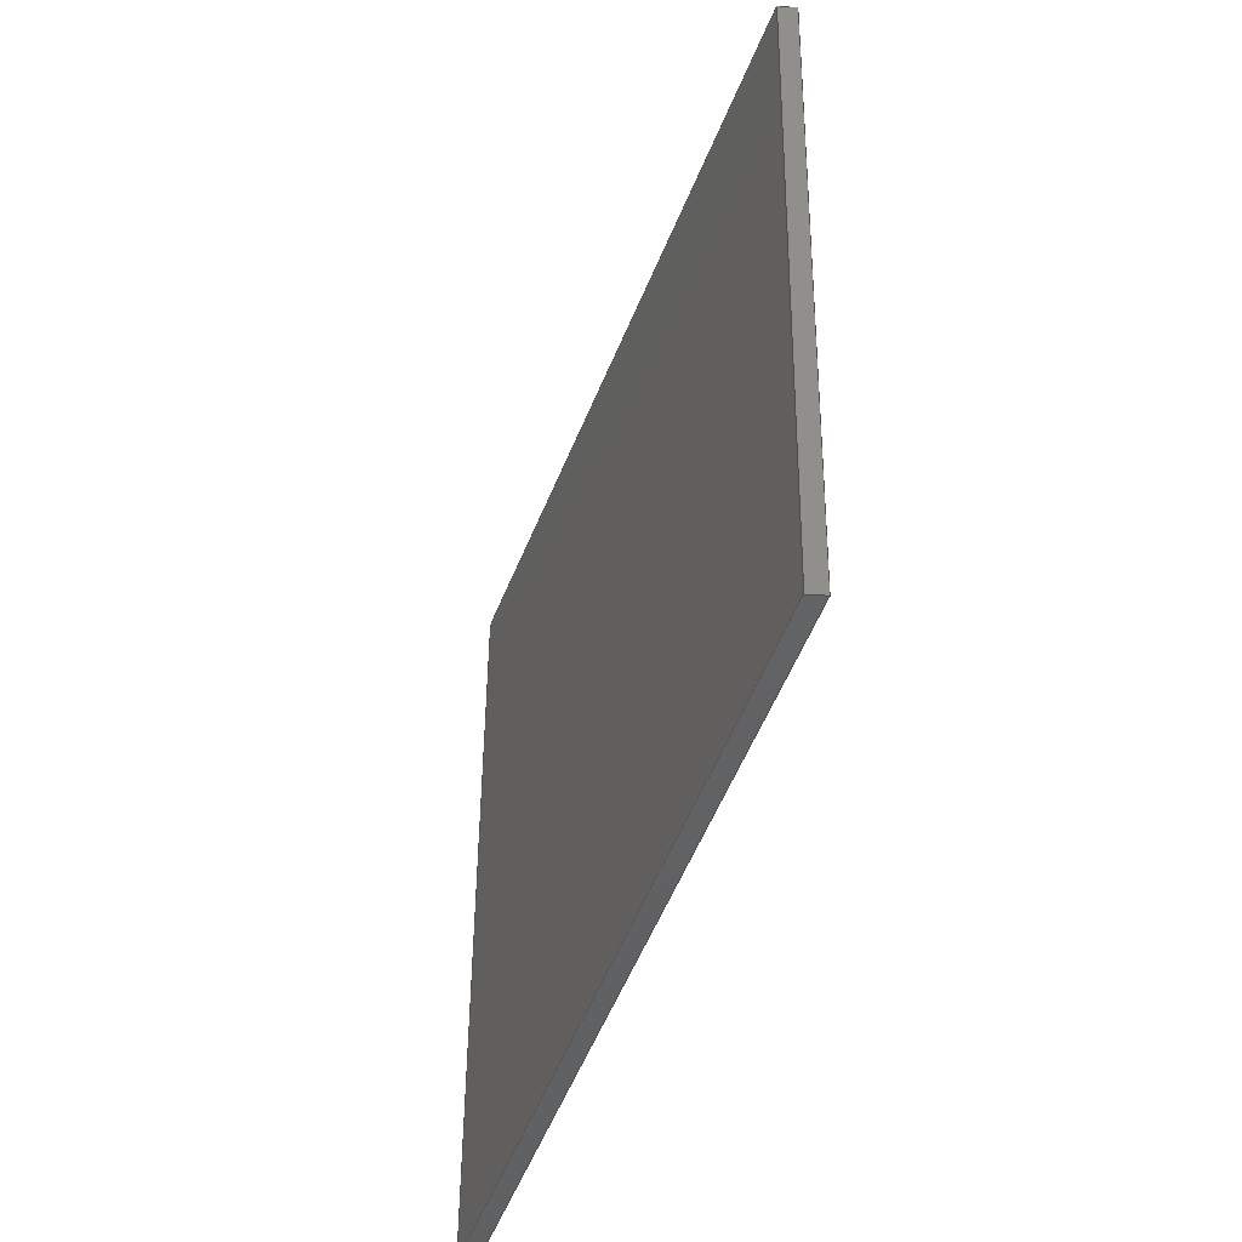
<metadata>
{"format":"step","ext":"step","renderer":"f3d","projection":"perspective","resolution":1024,"background":"white","views":[{"elev":-47.9,"azim":-94.5,"up":"+Y"}]}
</metadata>
<code>
ISO-10303-21;
DATA;
#1 = APPLICATION_PROTOCOL_DEFINITION('committee draft',
  'automotive_design',1997,#2);
#2 = APPLICATION_CONTEXT(
  'core data for automotive mechanical design processes');
#3 = SHAPE_DEFINITION_REPRESENTATION(#4,#10);
#4 = PRODUCT_DEFINITION_SHAPE('','',#5);
#5 = PRODUCT_DEFINITION('design','',#6,#9);
#6 = PRODUCT_DEFINITION_FORMATION('','',#7);
#7 = PRODUCT('Open CASCADE STEP translator 7.1 8',
  'Open CASCADE STEP translator 7.1 8','',(#8));
#8 = MECHANICAL_CONTEXT('',#2,'mechanical');
#9 = PRODUCT_DEFINITION_CONTEXT('part definition',#2,'design');
#10 = ADVANCED_BREP_SHAPE_REPRESENTATION('',(#11,#15),#321);
#11 = AXIS2_PLACEMENT_3D('',#12,#13,#14);
#12 = CARTESIAN_POINT('',(0,0,0));
#13 = DIRECTION('',(0,0,1));
#14 = DIRECTION('',(1,0,-0));
#15 = MANIFOLD_SOLID_BREP('',#16);
#16 = CLOSED_SHELL('',(#17,#129,#199,#244,#289,#314));
#17 = ADVANCED_FACE('',(#18),#32,.F.);
#18 = FACE_BOUND('',#19,.F.);
#19 = EDGE_LOOP('',(#20,#53,#79,#105));
#20 = ORIENTED_EDGE('',*,*,#21,.F.);
#21 = EDGE_CURVE('',#22,#24,#26,.T.);
#22 = VERTEX_POINT('',#23);
#23 = CARTESIAN_POINT('',(8447,1464,
    5885));
#24 = VERTEX_POINT('',#25);
#25 = CARTESIAN_POINT('',(9680,1681,
    5589));
#26 = SURFACE_CURVE('',#27,(#31,#42),.PCURVE_S1);
#27 = LINE('',#28,#29);
#28 = CARTESIAN_POINT('',(-1903,-361.4,
    8369));
#29 = VECTOR('',#30,1);
#30 = DIRECTION('',(0.9584,0.169,-0.23));
#31 = PCURVE('',#32,#37);
#32 = PLANE('',#33);
#33 = AXIS2_PLACEMENT_3D('',#34,#35,#36);
#34 = CARTESIAN_POINT('',(-5616,-652,
    9250));
#35 = DIRECTION('',(0.2288,0.02675,0.9731));
#36 = DIRECTION('',(0.9734,5.609e-15,-0.2289));
#37 = DEFINITIONAL_REPRESENTATION('',(#38),#41);
#38 = B_SPLINE_CURVE_WITH_KNOTS('',1,(#39,#40),.UNSPECIFIED.,.F.,.F.,(2,
    2),(1.067e+04,1.223e+04),
  .PIECEWISE_BEZIER_KNOTS.);
#39 = CARTESIAN_POINT('',(1.433e+04,2094));
#40 = CARTESIAN_POINT('',(1.587e+04,2358));
#41 = ( GEOMETRIC_REPRESENTATION_CONTEXT(2) 
PARAMETRIC_REPRESENTATION_CONTEXT() REPRESENTATION_CONTEXT('2D SPACE',''
  ) );
#42 = PCURVE('',#43,#48);
#43 = PLANE('',#44);
#44 = AXIS2_PLACEMENT_3D('',#45,#46,#47);
#45 = CARTESIAN_POINT('',(4.407,-25,0));
#46 = DIRECTION('',(0.1736,-0.9848,0));
#47 = DIRECTION('',(0,0,-1));
#48 = DEFINITIONAL_REPRESENTATION('',(#49),#52);
#49 = B_SPLINE_CURVE_WITH_KNOTS('',1,(#50,#51),.UNSPECIFIED.,.F.,.F.,(2,
    2),(1.067e+04,1.223e+04),
  .PIECEWISE_BEZIER_KNOTS.);
#50 = CARTESIAN_POINT('',(-5915,8446));
#51 = CARTESIAN_POINT('',(-5556,9963));
#52 = ( GEOMETRIC_REPRESENTATION_CONTEXT(2) 
PARAMETRIC_REPRESENTATION_CONTEXT() REPRESENTATION_CONTEXT('2D SPACE',''
  ) );
#53 = ORIENTED_EDGE('',*,*,#54,.F.);
#54 = EDGE_CURVE('',#55,#22,#57,.T.);
#55 = VERTEX_POINT('',#56);
#56 = CARTESIAN_POINT('',(8558,515,
    5885));
#57 = SURFACE_CURVE('',#58,(#62,#68),.PCURVE_S1);
#58 = LINE('',#59,#60);
#59 = CARTESIAN_POINT('',(8501,998.1,
    5885));
#60 = VECTOR('',#61,1);
#61 = DIRECTION('',(-0.1161,0.9932,4.34e-08));
#62 = PCURVE('',#32,#63);
#63 = DEFINITIONAL_REPRESENTATION('',(#64),#67);
#64 = B_SPLINE_CURVE_WITH_KNOTS('',1,(#65,#66),.UNSPECIFIED.,.F.,.F.,(2,
    2),(-581.9,564.2),.PIECEWISE_BEZIER_KNOTS.);
#65 = CARTESIAN_POINT('',(1.458e+04,1073));
#66 = CARTESIAN_POINT('',(1.445e+04,2211));
#67 = ( GEOMETRIC_REPRESENTATION_CONTEXT(2) 
PARAMETRIC_REPRESENTATION_CONTEXT() REPRESENTATION_CONTEXT('2D SPACE',''
  ) );
#68 = PCURVE('',#69,#74);
#69 = PLANE('',#70);
#70 = AXIS2_PLACEMENT_3D('',#71,#72,#73);
#71 = CARTESIAN_POINT('',(8501,998.1,
    -5650));
#72 = DIRECTION('',(0.9932,0.1161,0));
#73 = DIRECTION('',(0,0,-1));
#74 = DEFINITIONAL_REPRESENTATION('',(#75),#78);
#75 = B_SPLINE_CURVE_WITH_KNOTS('',1,(#76,#77),.UNSPECIFIED.,.F.,.F.,(2,
    2),(-581.9,564.2),.PIECEWISE_BEZIER_KNOTS.);
#76 = CARTESIAN_POINT('',(-1.153e+04,-581.9));
#77 = CARTESIAN_POINT('',(-1.153e+04,564.2));
#78 = ( GEOMETRIC_REPRESENTATION_CONTEXT(2) 
PARAMETRIC_REPRESENTATION_CONTEXT() REPRESENTATION_CONTEXT('2D SPACE',''
  ) );
#79 = ORIENTED_EDGE('',*,*,#80,.T.);
#80 = EDGE_CURVE('',#55,#81,#83,.T.);
#81 = VERTEX_POINT('',#82);
#82 = CARTESIAN_POINT('',(9808,587.9,
    5589));
#83 = SURFACE_CURVE('',#84,(#88,#94),.PCURVE_S1);
#84 = LINE('',#85,#86);
#85 = CARTESIAN_POINT('',(-1935,-96.1,
    8369));
#86 = VECTOR('',#87,1);
#87 = DIRECTION('',(0.9715,0.05659,-0.23));
#88 = PCURVE('',#32,#89);
#89 = DEFINITIONAL_REPRESENTATION('',(#90),#93);
#90 = B_SPLINE_CURVE_WITH_KNOTS('',1,(#91,#92),.UNSPECIFIED.,.F.,.F.,(2,
    2),(1.067e+04,1.223e+04),
  .PIECEWISE_BEZIER_KNOTS.);
#91 = CARTESIAN_POINT('',(1.444e+04,1160));
#92 = CARTESIAN_POINT('',(1.599e+04,1248));
#93 = ( GEOMETRIC_REPRESENTATION_CONTEXT(2) 
PARAMETRIC_REPRESENTATION_CONTEXT() REPRESENTATION_CONTEXT('2D SPACE',''
  ) );
#94 = PCURVE('',#95,#100);
#95 = PLANE('',#96);
#96 = AXIS2_PLACEMENT_3D('',#97,#98,#99);
#97 = CARTESIAN_POINT('',(-0.9637,16.55,0));
#98 = DIRECTION('',(0.05814,-0.9983,0));
#99 = DIRECTION('',(0,0,-1));
#100 = DEFINITIONAL_REPRESENTATION('',(#101),#104);
#101 = B_SPLINE_CURVE_WITH_KNOTS('',1,(#102,#103),.UNSPECIFIED.,.F.,.F.,
  (2,2),(1.067e+04,1.223e+04),
  .PIECEWISE_BEZIER_KNOTS.);
#102 = CARTESIAN_POINT('',(-5915,8447));
#103 = CARTESIAN_POINT('',(-5556,9964));
#104 = ( GEOMETRIC_REPRESENTATION_CONTEXT(2) 
PARAMETRIC_REPRESENTATION_CONTEXT() REPRESENTATION_CONTEXT('2D SPACE',''
  ) );
#105 = ORIENTED_EDGE('',*,*,#106,.T.);
#106 = EDGE_CURVE('',#81,#24,#107,.T.);
#107 = SURFACE_CURVE('',#108,(#112,#118),.PCURVE_S1);
#108 = LINE('',#109,#110);
#109 = CARTESIAN_POINT('',(9743,1143,
    5589));
#110 = VECTOR('',#111,1);
#111 = DIRECTION('',(-0.1161,0.9932,4.007e-08));
#112 = PCURVE('',#32,#113);
#113 = DEFINITIONAL_REPRESENTATION('',(#114),#117);
#114 = B_SPLINE_CURVE_WITH_KNOTS('',1,(#115,#116),.UNSPECIFIED.,.F.,.F.,
  (2,2),(-686,655.3),.PIECEWISE_BEZIER_KNOTS.);
#115 = CARTESIAN_POINT('',(1.587e+04,1114));
#116 = CARTESIAN_POINT('',(1.572e+04,2447));
#117 = ( GEOMETRIC_REPRESENTATION_CONTEXT(2) 
PARAMETRIC_REPRESENTATION_CONTEXT() REPRESENTATION_CONTEXT('2D SPACE',''
  ) );
#118 = PCURVE('',#119,#124);
#119 = PLANE('',#120);
#120 = AXIS2_PLACEMENT_3D('',#121,#122,#123);
#121 = CARTESIAN_POINT('',(1480,177.4,
    -1.1e+04));
#122 = DIRECTION('',(0.8878,0.1038,-0.4484));
#123 = DIRECTION('',(-0.4508,-6.779e-14,-0.8926
    ));
#124 = DEFINITIONAL_REPRESENTATION('',(#125),#128);
#125 = B_SPLINE_CURVE_WITH_KNOTS('',1,(#126,#127),.UNSPECIFIED.,.F.,.F.,
  (2,2),(-686,655.3),.PIECEWISE_BEZIER_KNOTS.);
#126 = CARTESIAN_POINT('',(-1.857e+04,286.1));
#127 = CARTESIAN_POINT('',(-1.85e+04,1626));
#128 = ( GEOMETRIC_REPRESENTATION_CONTEXT(2) 
PARAMETRIC_REPRESENTATION_CONTEXT() REPRESENTATION_CONTEXT('2D SPACE',''
  ) );
#129 = ADVANCED_FACE('',(#130),#43,.F.);
#130 = FACE_BOUND('',#131,.F.);
#131 = EDGE_LOOP('',(#132,#153,#179,#198));
#132 = ORIENTED_EDGE('',*,*,#133,.F.);
#133 = EDGE_CURVE('',#134,#24,#136,.T.);
#134 = VERTEX_POINT('',#135);
#135 = CARTESIAN_POINT('',(9692,1683,
    5612));
#136 = SURFACE_CURVE('',#137,(#141,#147),.PCURVE_S1);
#137 = LINE('',#138,#139);
#138 = CARTESIAN_POINT('',(3497,590.8,
    -6907));
#139 = VECTOR('',#140,1);
#140 = DIRECTION('',(-0.4422,-0.07797,-0.8935
    ));
#141 = PCURVE('',#43,#142);
#142 = DEFINITIONAL_REPRESENTATION('',(#143),#146);
#143 = B_SPLINE_CURVE_WITH_KNOTS('',1,(#144,#145),.UNSPECIFIED.,.F.,.F.,
  (2,2),(-1.448e+04,-1.33e+04),
  .PIECEWISE_BEZIER_KNOTS.);
#144 = CARTESIAN_POINT('',(-6034,1.005e+04));
#145 = CARTESIAN_POINT('',(-4977,9518));
#146 = ( GEOMETRIC_REPRESENTATION_CONTEXT(2) 
PARAMETRIC_REPRESENTATION_CONTEXT() REPRESENTATION_CONTEXT('2D SPACE',''
  ) );
#147 = PCURVE('',#119,#148);
#148 = DEFINITIONAL_REPRESENTATION('',(#149),#152);
#149 = B_SPLINE_CURVE_WITH_KNOTS('',1,(#150,#151),.UNSPECIFIED.,.F.,.F.,
  (2,2),(-1.448e+04,-1.33e+04),
  .PIECEWISE_BEZIER_KNOTS.);
#150 = CARTESIAN_POINT('',(-1.9e+04,1551));
#151 = CARTESIAN_POINT('',(-1.782e+04,1458));
#152 = ( GEOMETRIC_REPRESENTATION_CONTEXT(2) 
PARAMETRIC_REPRESENTATION_CONTEXT() REPRESENTATION_CONTEXT('2D SPACE',''
  ) );
#153 = ORIENTED_EDGE('',*,*,#154,.T.);
#154 = EDGE_CURVE('',#134,#155,#157,.T.);
#155 = VERTEX_POINT('',#156);
#156 = CARTESIAN_POINT('',(8447,1464,
    5910));
#157 = SURFACE_CURVE('',#158,(#162,#168),.PCURVE_S1);
#158 = LINE('',#159,#160);
#159 = CARTESIAN_POINT('',(-1898,-360.4,
    8393));
#160 = VECTOR('',#161,1);
#161 = DIRECTION('',(-0.9584,-0.169,0.23));
#162 = PCURVE('',#43,#163);
#163 = DEFINITIONAL_REPRESENTATION('',(#164),#167);
#164 = B_SPLINE_CURVE_WITH_KNOTS('',1,(#165,#166),.UNSPECIFIED.,.F.,.F.,
  (2,2),(-1.224e+04,-1.066e+04),
  .PIECEWISE_BEZIER_KNOTS.);
#165 = CARTESIAN_POINT('',(-5578,9978));
#166 = CARTESIAN_POINT('',(-5941,8445));
#167 = ( GEOMETRIC_REPRESENTATION_CONTEXT(2) 
PARAMETRIC_REPRESENTATION_CONTEXT() REPRESENTATION_CONTEXT('2D SPACE',''
  ) );
#168 = PCURVE('',#169,#174);
#169 = PLANE('',#170);
#170 = AXIS2_PLACEMENT_3D('',#171,#172,#173);
#171 = CARTESIAN_POINT('',(-5610,-651.3,
    9274));
#172 = DIRECTION('',(0.2288,0.02675,0.9731));
#173 = DIRECTION('',(0.9734,5.609e-15,-0.2289)
  );
#174 = DEFINITIONAL_REPRESENTATION('',(#175),#178);
#175 = B_SPLINE_CURVE_WITH_KNOTS('',1,(#176,#177),.UNSPECIFIED.,.F.,.F.,
  (2,2),(-1.224e+04,-1.066e+04),
  .PIECEWISE_BEZIER_KNOTS.);
#176 = CARTESIAN_POINT('',(1.588e+04,2360));
#177 = CARTESIAN_POINT('',(1.432e+04,2094));
#178 = ( GEOMETRIC_REPRESENTATION_CONTEXT(2) 
PARAMETRIC_REPRESENTATION_CONTEXT() REPRESENTATION_CONTEXT('2D SPACE',''
  ) );
#179 = ORIENTED_EDGE('',*,*,#180,.T.);
#180 = EDGE_CURVE('',#155,#22,#181,.T.);
#181 = SURFACE_CURVE('',#182,(#186,#192),.PCURVE_S1);
#182 = LINE('',#183,#184);
#183 = CARTESIAN_POINT('',(8447,1464,
    -2825));
#184 = VECTOR('',#185,1);
#185 = DIRECTION('',(0,0,-1));
#186 = PCURVE('',#43,#187);
#187 = DEFINITIONAL_REPRESENTATION('',(#188),#191);
#188 = B_SPLINE_CURVE_WITH_KNOTS('',1,(#189,#190),.UNSPECIFIED.,.F.,.F.,
  (2,2),(-8950,-7802),
  .PIECEWISE_BEZIER_KNOTS.);
#189 = CARTESIAN_POINT('',(-6125,8573));
#190 = CARTESIAN_POINT('',(-4977,8573));
#191 = ( GEOMETRIC_REPRESENTATION_CONTEXT(2) 
PARAMETRIC_REPRESENTATION_CONTEXT() REPRESENTATION_CONTEXT('2D SPACE',''
  ) );
#192 = PCURVE('',#69,#193);
#193 = DEFINITIONAL_REPRESENTATION('',(#194),#197);
#194 = B_SPLINE_CURVE_WITH_KNOTS('',1,(#195,#196),.UNSPECIFIED.,.F.,.F.,
  (2,2),(-8950,-7802),
  .PIECEWISE_BEZIER_KNOTS.);
#195 = CARTESIAN_POINT('',(-1.177e+04,468.7));
#196 = CARTESIAN_POINT('',(-1.063e+04,468.7));
#197 = ( GEOMETRIC_REPRESENTATION_CONTEXT(2) 
PARAMETRIC_REPRESENTATION_CONTEXT() REPRESENTATION_CONTEXT('2D SPACE',''
  ) );
#198 = ORIENTED_EDGE('',*,*,#21,.T.);
#199 = ADVANCED_FACE('',(#200),#119,.T.);
#200 = FACE_BOUND('',#201,.T.);
#201 = EDGE_LOOP('',(#202,#203,#224,#243));
#202 = ORIENTED_EDGE('',*,*,#133,.F.);
#203 = ORIENTED_EDGE('',*,*,#204,.T.);
#204 = EDGE_CURVE('',#134,#205,#207,.T.);
#205 = VERTEX_POINT('',#206);
#206 = CARTESIAN_POINT('',(9820,588.5,
    5612));
#207 = SURFACE_CURVE('',#208,(#212,#218),.PCURVE_S1);
#208 = LINE('',#209,#210);
#209 = CARTESIAN_POINT('',(9755,1145,
    5612));
#210 = VECTOR('',#211,1);
#211 = DIRECTION('',(0.1161,-0.9932,-4.007e-08)
  );
#212 = PCURVE('',#119,#213);
#213 = DEFINITIONAL_REPRESENTATION('',(#214),#217);
#214 = B_SPLINE_CURVE_WITH_KNOTS('',1,(#215,#216),.UNSPECIFIED.,.F.,.F.,
  (2,2),(-656.7,687.6),.PIECEWISE_BEZIER_KNOTS.);
#215 = CARTESIAN_POINT('',(-1.852e+04,1628));
#216 = CARTESIAN_POINT('',(-1.859e+04,285.9));
#217 = ( GEOMETRIC_REPRESENTATION_CONTEXT(2) 
PARAMETRIC_REPRESENTATION_CONTEXT() REPRESENTATION_CONTEXT('2D SPACE',''
  ) );
#218 = PCURVE('',#169,#219);
#219 = DEFINITIONAL_REPRESENTATION('',(#220),#223);
#220 = B_SPLINE_CURVE_WITH_KNOTS('',1,(#221,#222),.UNSPECIFIED.,.F.,.F.,
  (2,2),(-656.7,687.6),.PIECEWISE_BEZIER_KNOTS.);
#221 = CARTESIAN_POINT('',(1.572e+04,2449));
#222 = CARTESIAN_POINT('',(1.587e+04,1113));
#223 = ( GEOMETRIC_REPRESENTATION_CONTEXT(2) 
PARAMETRIC_REPRESENTATION_CONTEXT() REPRESENTATION_CONTEXT('2D SPACE',''
  ) );
#224 = ORIENTED_EDGE('',*,*,#225,.T.);
#225 = EDGE_CURVE('',#205,#81,#226,.T.);
#226 = SURFACE_CURVE('',#227,(#231,#237),.PCURVE_S1);
#227 = LINE('',#228,#229);
#228 = CARTESIAN_POINT('',(3540,222.8,
    -6907));
#229 = VECTOR('',#230,1);
#230 = DIRECTION('',(-0.4482,-0.02611,-0.8935)
  );
#231 = PCURVE('',#119,#232);
#232 = DEFINITIONAL_REPRESENTATION('',(#233),#236);
#233 = B_SPLINE_CURVE_WITH_KNOTS('',1,(#234,#235),.UNSPECIFIED.,.F.,.F.,
  (2,2),(-1.448e+04,-1.33e+04),
  .PIECEWISE_BEZIER_KNOTS.);
#234 = CARTESIAN_POINT('',(-1.906e+04,425.8));
#235 = CARTESIAN_POINT('',(-1.787e+04,394.7));
#236 = ( GEOMETRIC_REPRESENTATION_CONTEXT(2) 
PARAMETRIC_REPRESENTATION_CONTEXT() REPRESENTATION_CONTEXT('2D SPACE',''
  ) );
#237 = PCURVE('',#95,#238);
#238 = DEFINITIONAL_REPRESENTATION('',(#239),#242);
#239 = B_SPLINE_CURVE_WITH_KNOTS('',1,(#240,#241),.UNSPECIFIED.,.F.,.F.,
  (2,2),(-1.448e+04,-1.33e+04),
  .PIECEWISE_BEZIER_KNOTS.);
#240 = CARTESIAN_POINT('',(-6034,1.005e+04));
#241 = CARTESIAN_POINT('',(-4977,9518));
#242 = ( GEOMETRIC_REPRESENTATION_CONTEXT(2) 
PARAMETRIC_REPRESENTATION_CONTEXT() REPRESENTATION_CONTEXT('2D SPACE',''
  ) );
#243 = ORIENTED_EDGE('',*,*,#106,.T.);
#244 = ADVANCED_FACE('',(#245),#95,.T.);
#245 = FACE_BOUND('',#246,.T.);
#246 = EDGE_LOOP('',(#247,#248,#249,#270));
#247 = ORIENTED_EDGE('',*,*,#80,.T.);
#248 = ORIENTED_EDGE('',*,*,#225,.F.);
#249 = ORIENTED_EDGE('',*,*,#250,.T.);
#250 = EDGE_CURVE('',#205,#251,#253,.T.);
#251 = VERTEX_POINT('',#252);
#252 = CARTESIAN_POINT('',(8558,515,
    5910));
#253 = SURFACE_CURVE('',#254,(#258,#264),.PCURVE_S1);
#254 = LINE('',#255,#256);
#255 = CARTESIAN_POINT('',(-1929,-95.76,
    8393));
#256 = VECTOR('',#257,1);
#257 = DIRECTION('',(-0.9715,-0.05659,0.23)
  );
#258 = PCURVE('',#95,#259);
#259 = DEFINITIONAL_REPRESENTATION('',(#260),#263);
#260 = B_SPLINE_CURVE_WITH_KNOTS('',1,(#261,#262),.UNSPECIFIED.,.F.,.F.,
  (2,2),(-1.224e+04,-1.066e+04),
  .PIECEWISE_BEZIER_KNOTS.);
#261 = CARTESIAN_POINT('',(-5578,9979));
#262 = CARTESIAN_POINT('',(-5941,8445));
#263 = ( GEOMETRIC_REPRESENTATION_CONTEXT(2) 
PARAMETRIC_REPRESENTATION_CONTEXT() REPRESENTATION_CONTEXT('2D SPACE',''
  ) );
#264 = PCURVE('',#169,#265);
#265 = DEFINITIONAL_REPRESENTATION('',(#266),#269);
#266 = B_SPLINE_CURVE_WITH_KNOTS('',1,(#267,#268),.UNSPECIFIED.,.F.,.F.,
  (2,2),(-1.224e+04,-1.066e+04),
  .PIECEWISE_BEZIER_KNOTS.);
#267 = CARTESIAN_POINT('',(1.6e+04,1249));
#268 = CARTESIAN_POINT('',(1.443e+04,1159));
#269 = ( GEOMETRIC_REPRESENTATION_CONTEXT(2) 
PARAMETRIC_REPRESENTATION_CONTEXT() REPRESENTATION_CONTEXT('2D SPACE',''
  ) );
#270 = ORIENTED_EDGE('',*,*,#271,.T.);
#271 = EDGE_CURVE('',#251,#55,#272,.T.);
#272 = SURFACE_CURVE('',#273,(#277,#283),.PCURVE_S1);
#273 = LINE('',#274,#275);
#274 = CARTESIAN_POINT('',(8558,515,
    -2825));
#275 = VECTOR('',#276,1);
#276 = DIRECTION('',(0,0,-1));
#277 = PCURVE('',#95,#278);
#278 = DEFINITIONAL_REPRESENTATION('',(#279),#282);
#279 = B_SPLINE_CURVE_WITH_KNOTS('',1,(#280,#281),.UNSPECIFIED.,.F.,.F.,
  (2,2),(-8950,-7802),
  .PIECEWISE_BEZIER_KNOTS.);
#280 = CARTESIAN_POINT('',(-6125,8573));
#281 = CARTESIAN_POINT('',(-4977,8573));
#282 = ( GEOMETRIC_REPRESENTATION_CONTEXT(2) 
PARAMETRIC_REPRESENTATION_CONTEXT() REPRESENTATION_CONTEXT('2D SPACE',''
  ) );
#283 = PCURVE('',#69,#284);
#284 = DEFINITIONAL_REPRESENTATION('',(#285),#288);
#285 = B_SPLINE_CURVE_WITH_KNOTS('',1,(#286,#287),.UNSPECIFIED.,.F.,.F.,
  (2,2),(-8950,-7802),
  .PIECEWISE_BEZIER_KNOTS.);
#286 = CARTESIAN_POINT('',(-1.177e+04,-486.4));
#287 = CARTESIAN_POINT('',(-1.063e+04,-486.4));
#288 = ( GEOMETRIC_REPRESENTATION_CONTEXT(2) 
PARAMETRIC_REPRESENTATION_CONTEXT() REPRESENTATION_CONTEXT('2D SPACE',''
  ) );
#289 = ADVANCED_FACE('',(#290),#69,.F.);
#290 = FACE_BOUND('',#291,.F.);
#291 = EDGE_LOOP('',(#292,#293,#312,#313));
#292 = ORIENTED_EDGE('',*,*,#180,.F.);
#293 = ORIENTED_EDGE('',*,*,#294,.T.);
#294 = EDGE_CURVE('',#155,#251,#295,.T.);
#295 = SURFACE_CURVE('',#296,(#300,#306),.PCURVE_S1);
#296 = LINE('',#297,#298);
#297 = CARTESIAN_POINT('',(8501,998.1,
    5910));
#298 = VECTOR('',#299,1);
#299 = DIRECTION('',(0.1161,-0.9932,-4.34e-08)
  );
#300 = PCURVE('',#69,#301);
#301 = DEFINITIONAL_REPRESENTATION('',(#302),#305);
#302 = B_SPLINE_CURVE_WITH_KNOTS('',1,(#303,#304),.UNSPECIFIED.,.F.,.F.,
  (2,2),(-564.2,581.9),.PIECEWISE_BEZIER_KNOTS.);
#303 = CARTESIAN_POINT('',(-1.156e+04,564.2));
#304 = CARTESIAN_POINT('',(-1.156e+04,-581.9));
#305 = ( GEOMETRIC_REPRESENTATION_CONTEXT(2) 
PARAMETRIC_REPRESENTATION_CONTEXT() REPRESENTATION_CONTEXT('2D SPACE',''
  ) );
#306 = PCURVE('',#169,#307);
#307 = DEFINITIONAL_REPRESENTATION('',(#308),#311);
#308 = B_SPLINE_CURVE_WITH_KNOTS('',1,(#309,#310),.UNSPECIFIED.,.F.,.F.,
  (2,2),(-564.2,581.9),.PIECEWISE_BEZIER_KNOTS.);
#309 = CARTESIAN_POINT('',(1.444e+04,2211));
#310 = CARTESIAN_POINT('',(1.457e+04,1072));
#311 = ( GEOMETRIC_REPRESENTATION_CONTEXT(2) 
PARAMETRIC_REPRESENTATION_CONTEXT() REPRESENTATION_CONTEXT('2D SPACE',''
  ) );
#312 = ORIENTED_EDGE('',*,*,#271,.T.);
#313 = ORIENTED_EDGE('',*,*,#54,.T.);
#314 = ADVANCED_FACE('',(#315),#169,.T.);
#315 = FACE_BOUND('',#316,.T.);
#316 = EDGE_LOOP('',(#317,#318,#319,#320));
#317 = ORIENTED_EDGE('',*,*,#204,.F.);
#318 = ORIENTED_EDGE('',*,*,#154,.T.);
#319 = ORIENTED_EDGE('',*,*,#294,.T.);
#320 = ORIENTED_EDGE('',*,*,#250,.F.);
#321 = ( GEOMETRIC_REPRESENTATION_CONTEXT(3) 
GLOBAL_UNCERTAINTY_ASSIGNED_CONTEXT((#325)) GLOBAL_UNIT_ASSIGNED_CONTEXT
((#322,#323,#324)) REPRESENTATION_CONTEXT('Context #1',
  '3D Context with UNIT and UNCERTAINTY') );
#322 = ( LENGTH_UNIT() NAMED_UNIT(*) SI_UNIT(.MILLI.,.METRE.) );
#323 = ( NAMED_UNIT(*) PLANE_ANGLE_UNIT() SI_UNIT($,.RADIAN.) );
#324 = ( NAMED_UNIT(*) SI_UNIT($,.STERADIAN.) SOLID_ANGLE_UNIT() );
#325 = UNCERTAINTY_MEASURE_WITH_UNIT(LENGTH_MEASURE(2e-07),#322,
  'distance_accuracy_value','confusion accuracy');
#326 = PRODUCT_TYPE('part',$,(#7));
ENDSEC;
END-ISO-10303-21;

</code>
